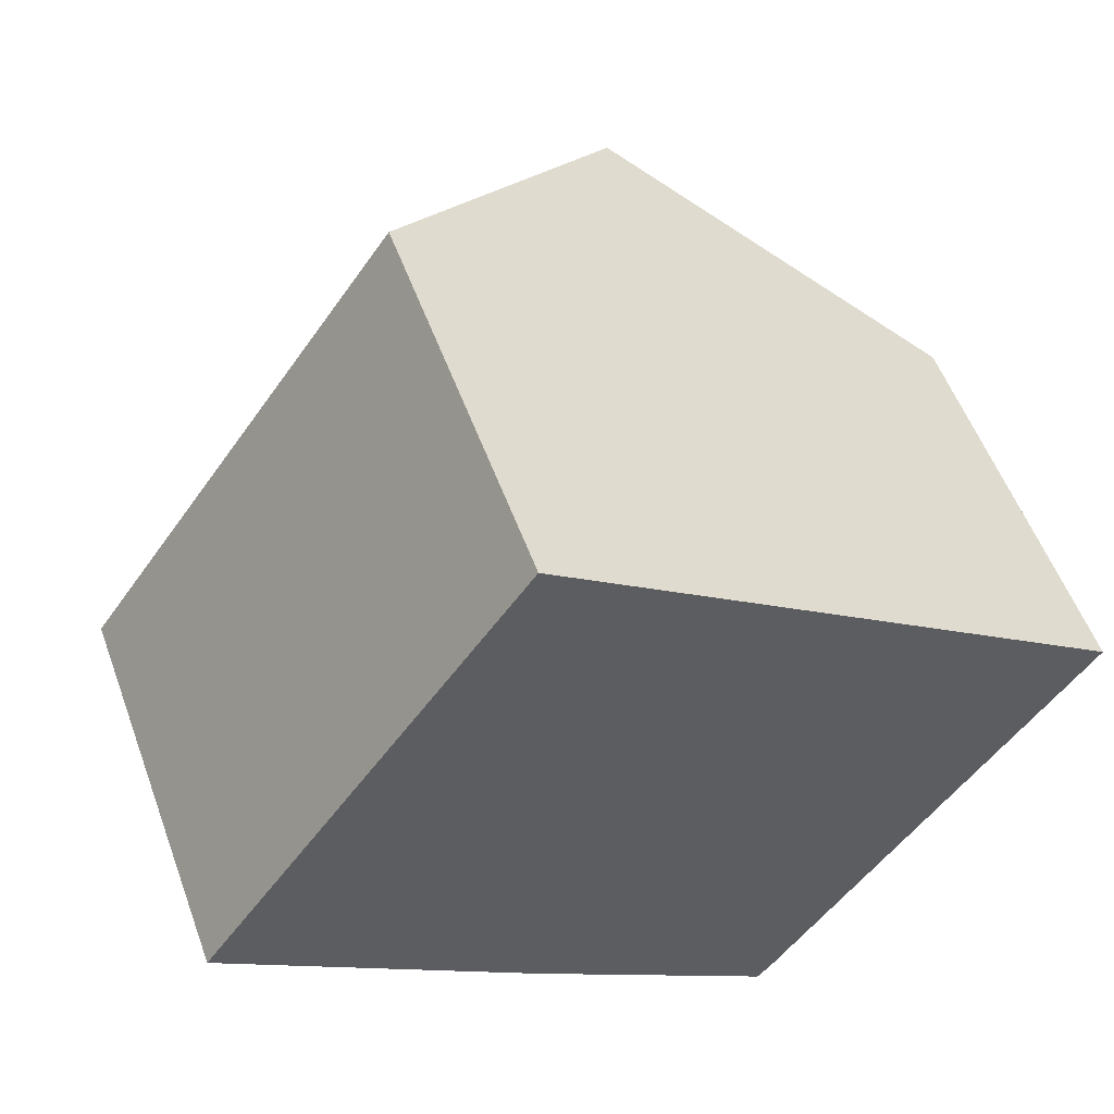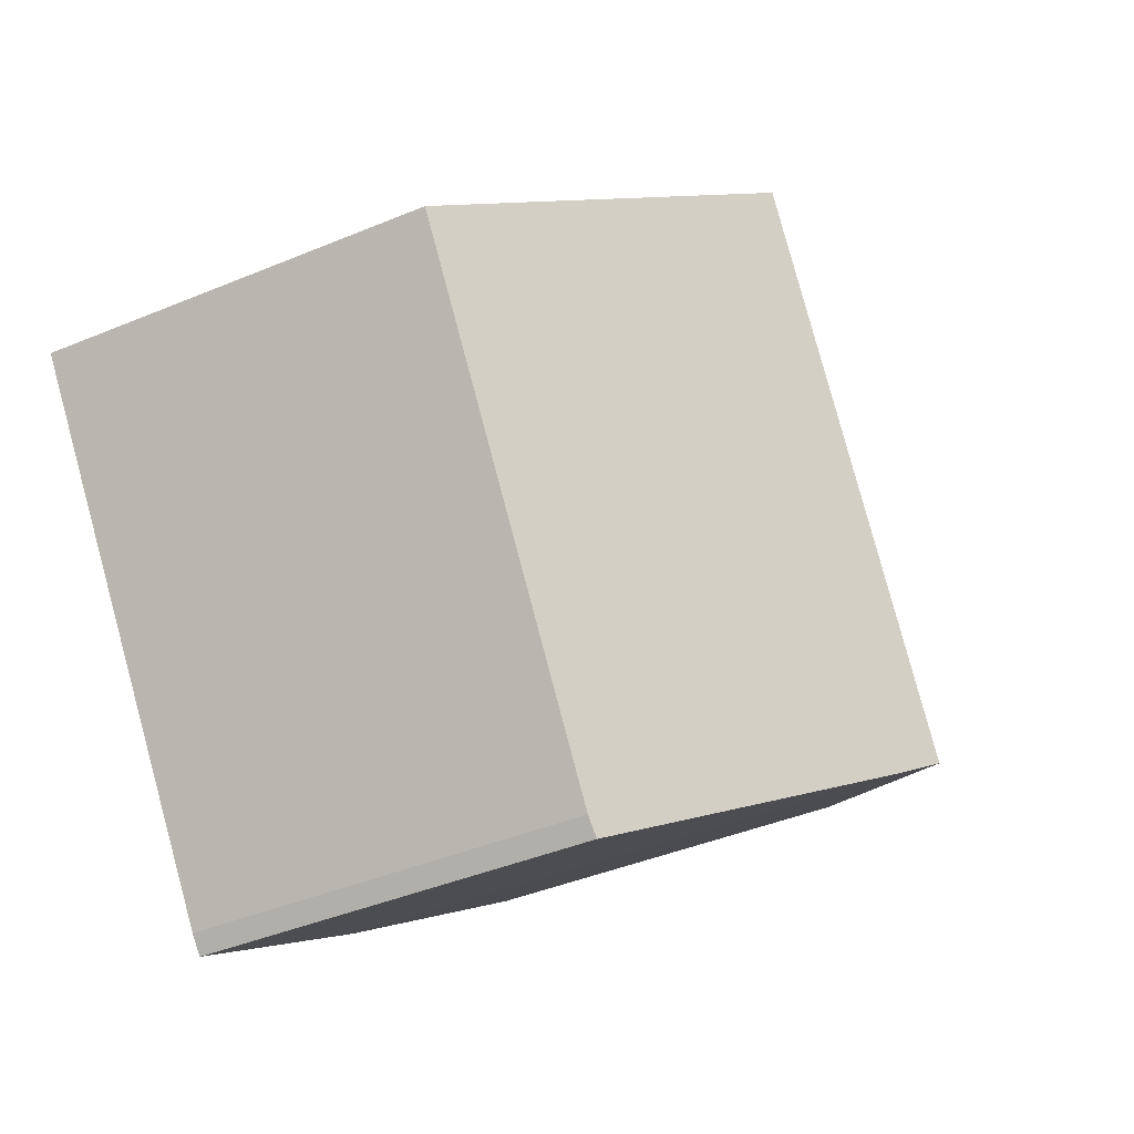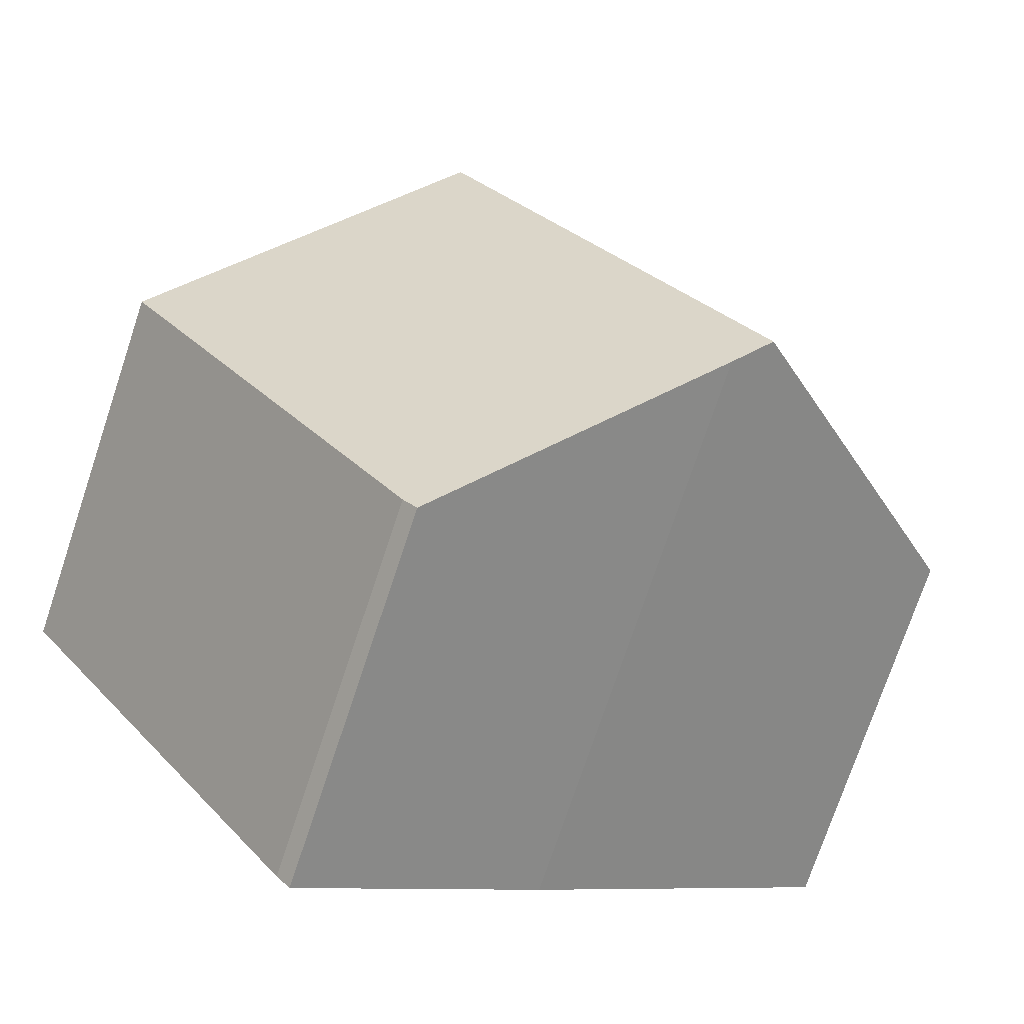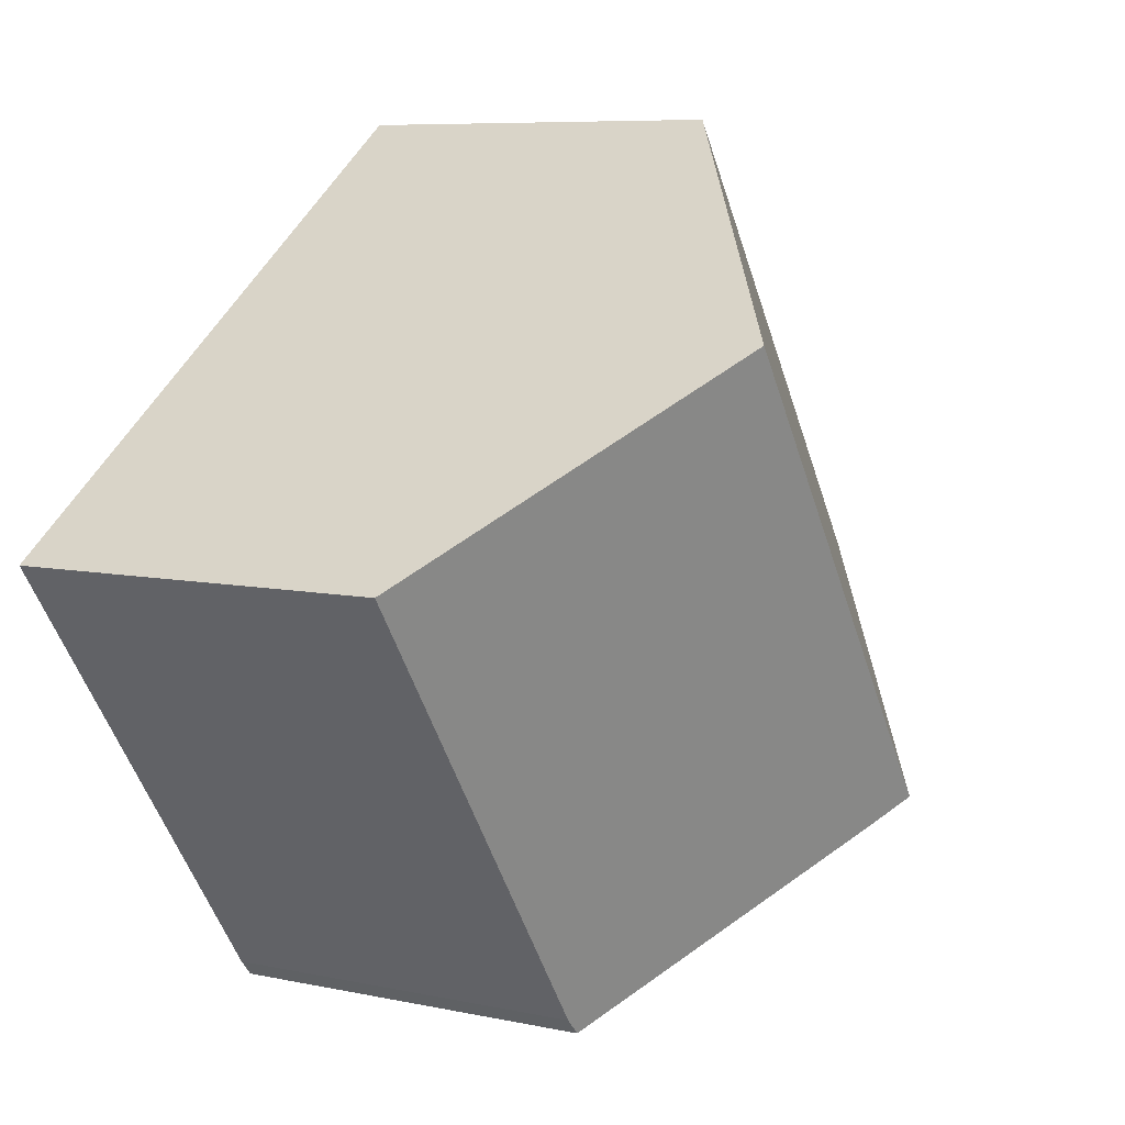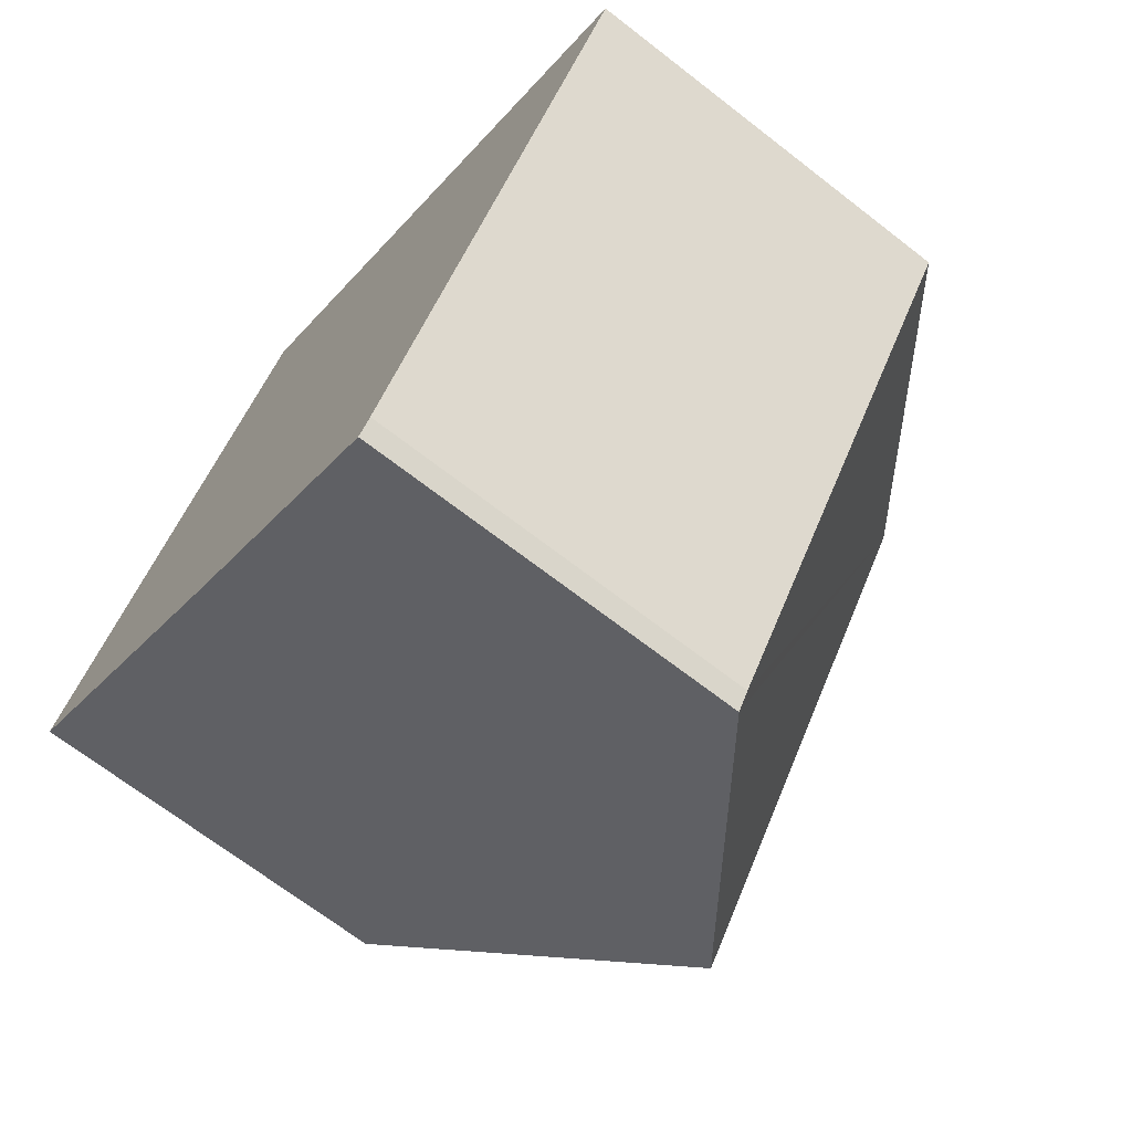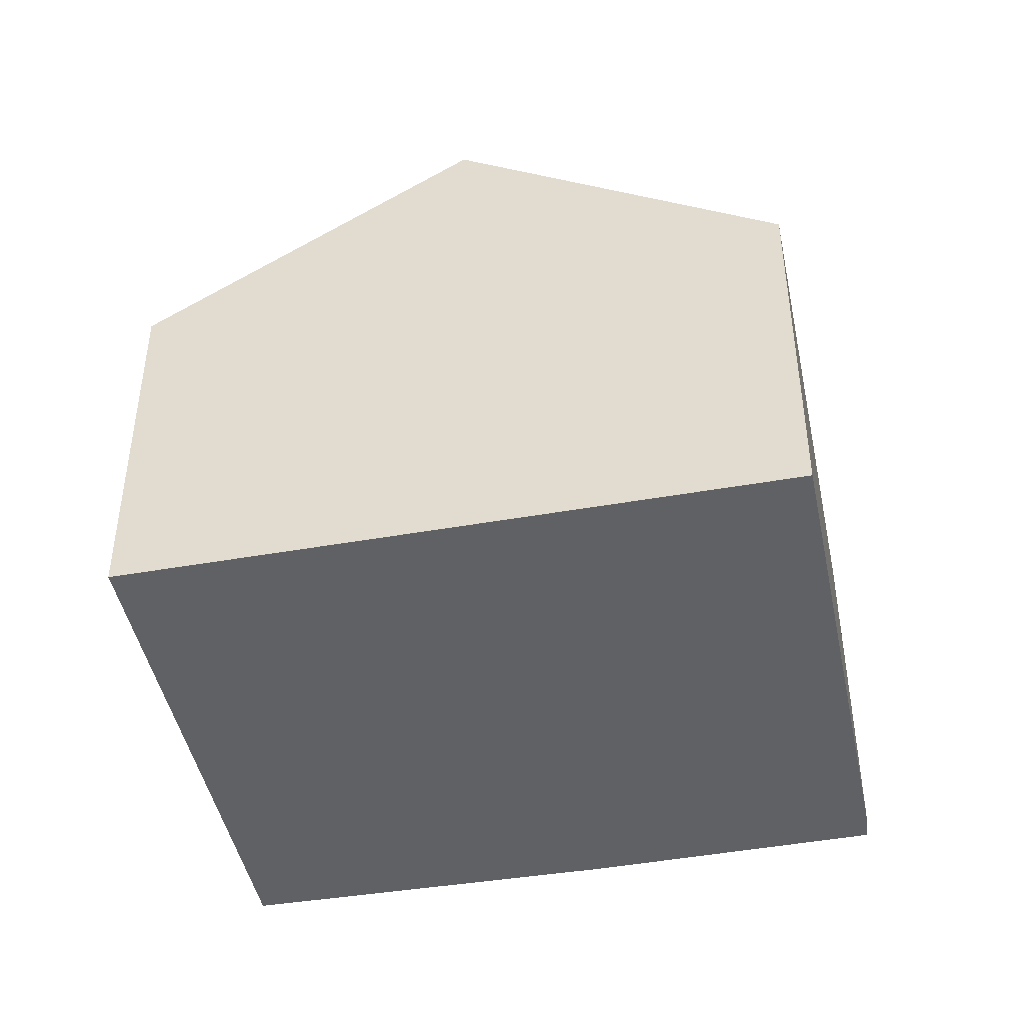
<metadata>
{"format":"obj","ext":"obj","renderer":"f3d","projection":"perspective","resolution":1024,"background":"white","views":[{"elev":54.3,"azim":-19.9,"up":"+Z"},{"elev":-41.6,"azim":116.8,"up":"+Z"},{"elev":-74.8,"azim":161.5,"up":"+Z"},{"elev":7.6,"azim":121.1,"up":"+Z"},{"elev":-68.6,"azim":52.1,"up":"+Z"},{"elev":-45.6,"azim":46.8,"up":"+Y"}]}
</metadata>
<code>
v  8.927 5.981 -6.028
v  9.372 9.287 3.894
v  13.74 6.001 0.797
v  8.707 6.001 -6.279
v  4.871 8.871 -3.599
v  4.325 9.287 -3.196
v  0 5.99 3.668e-16
v  4.951 5.964 7.027
v  0 0 0
v  4.951 -4.303e-16 7.027
v  9.372 -2.384e-16 3.894
v  13.74 -4.88e-17 0.797
v  8.927 3.691e-16 -6.028
v  8.707 3.845e-16 -6.279
v  4.871 2.204e-16 -3.599
v  4.325 1.957e-16 -3.196
g defaultobject
f 1 2 3
f 2 1 4
f 2 4 5
f 2 5 6
f 7 2 6
f 2 7 8
f 9 8 7
f 8 9 10
f 10 2 8
f 2 10 3
f 3 10 11
f 3 11 12
f 12 1 3
f 1 12 13
f 1 14 4
f 14 1 13
f 5 7 6
f 7 5 15
f 7 15 16
f 7 16 9
f 4 15 5
f 15 4 14
f 11 13 12
f 13 11 10
f 13 10 9
f 13 9 14
f 14 9 16
f 14 16 15

</code>
